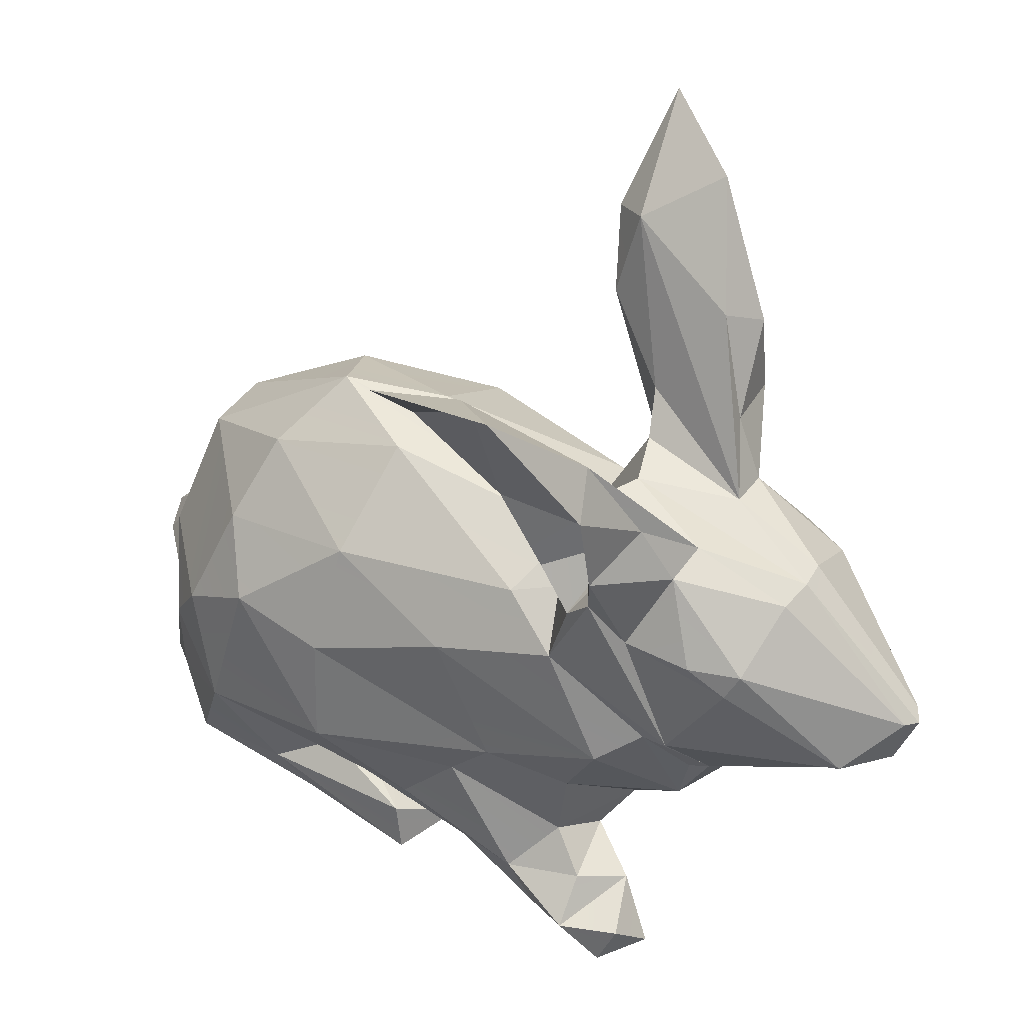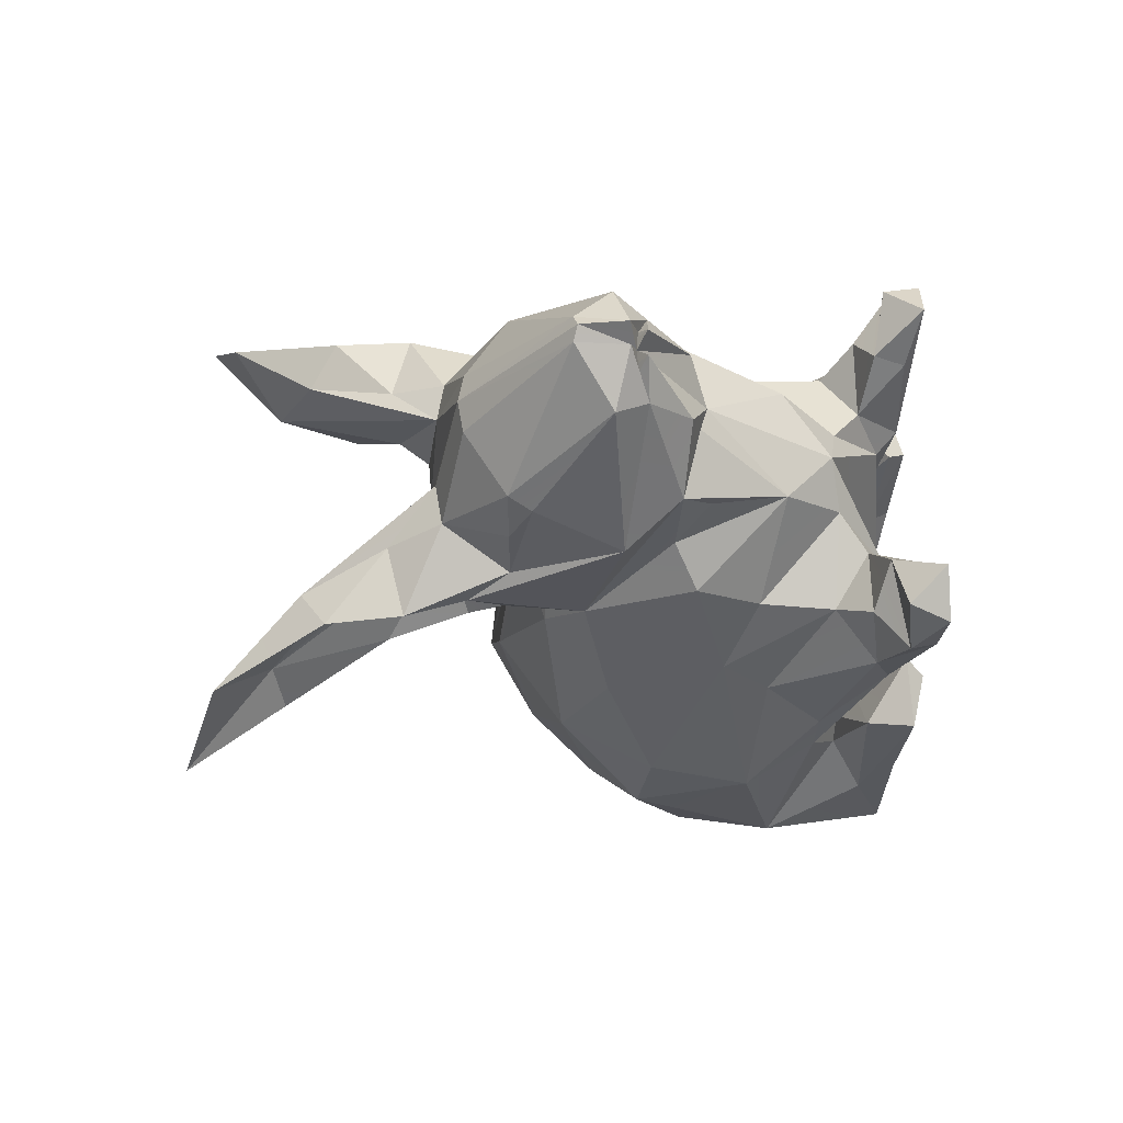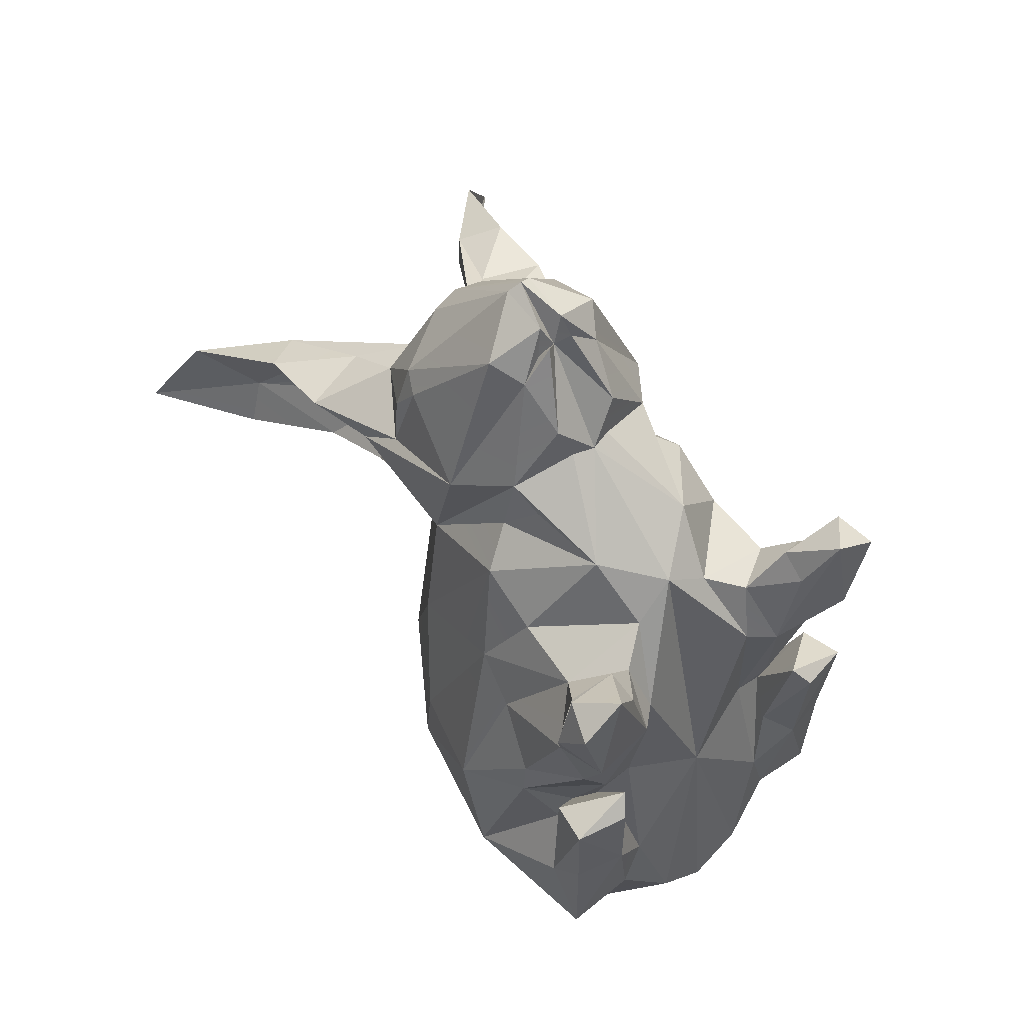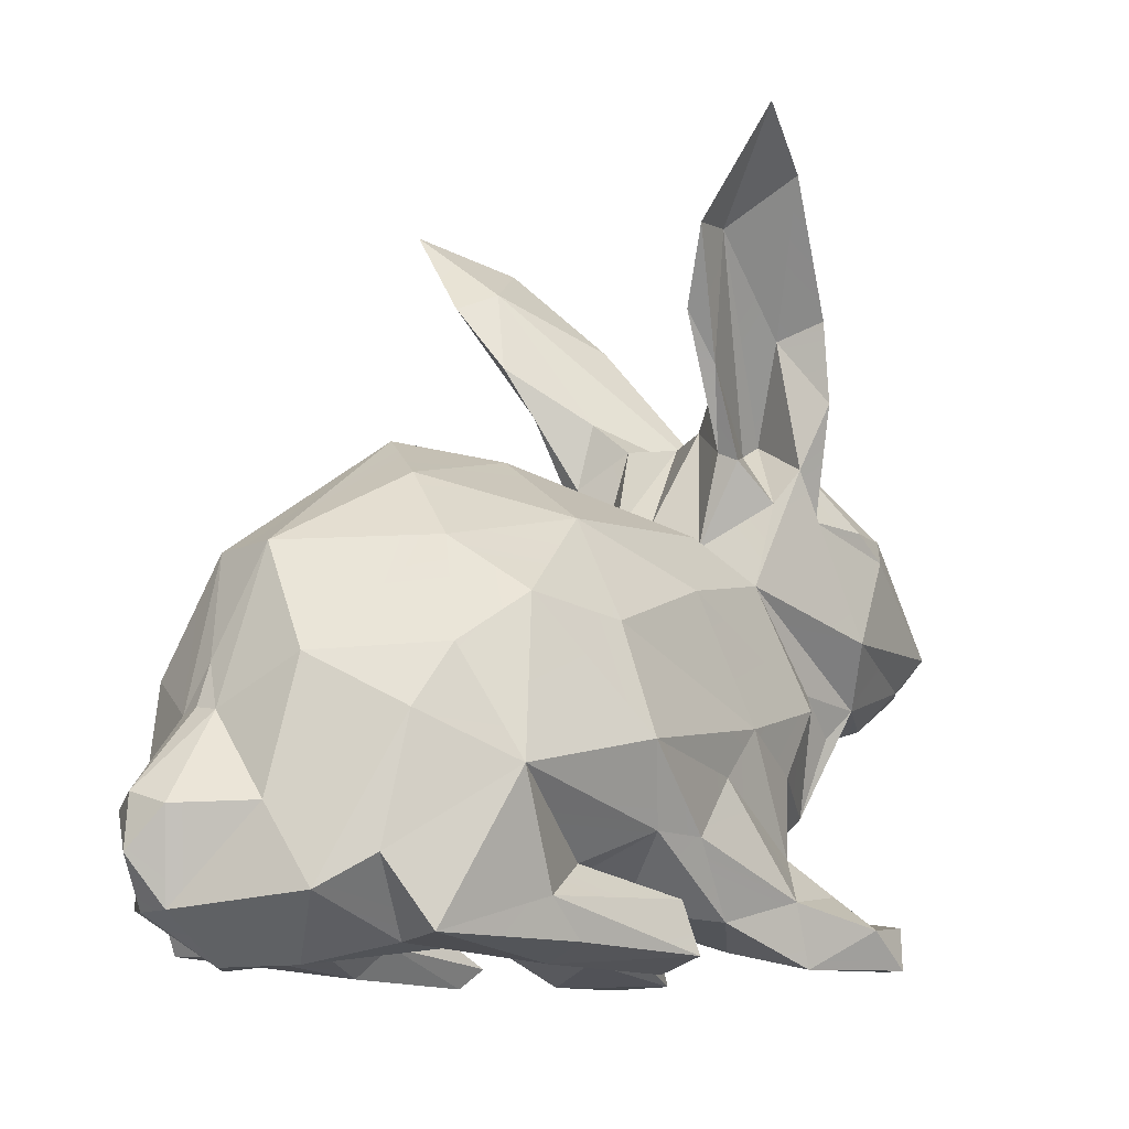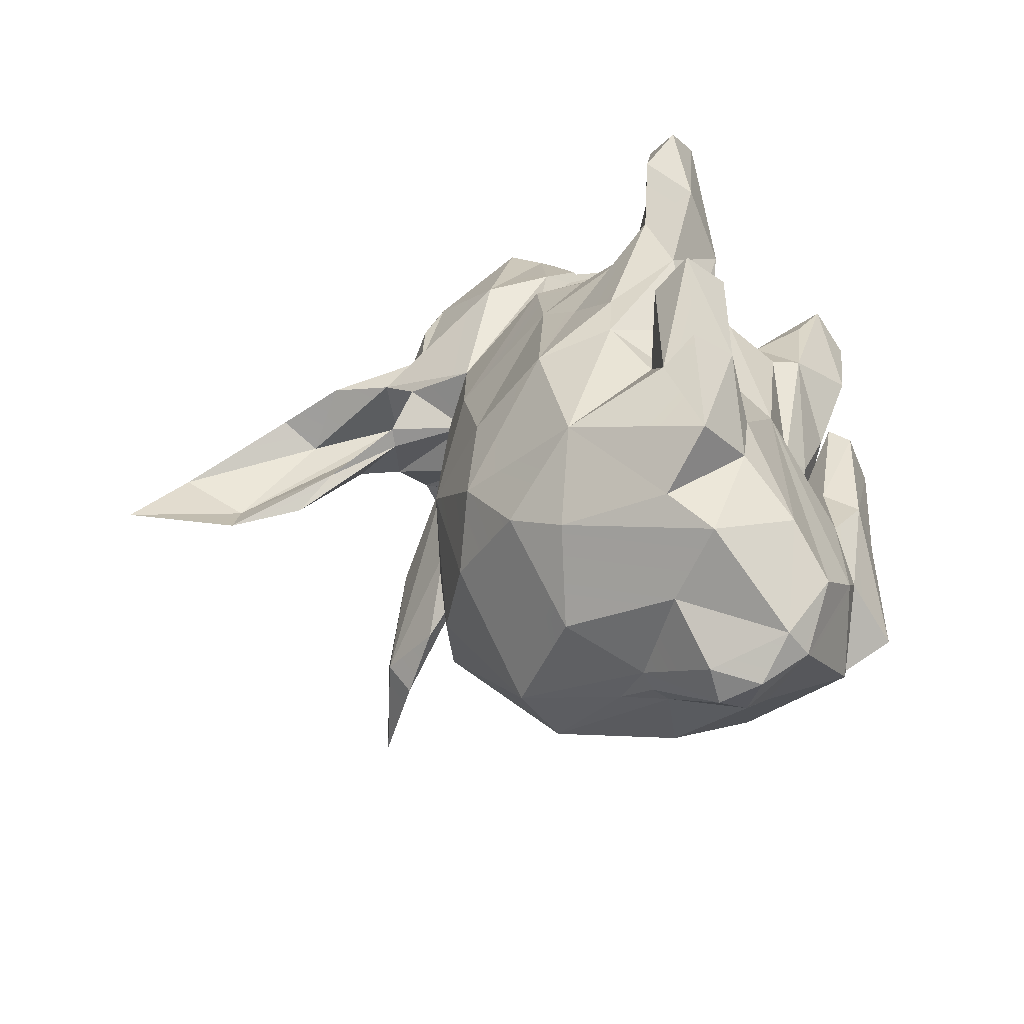
<metadata>
{"format":"obj","ext":"obj","renderer":"f3d","projection":"perspective","resolution":1024,"background":"white","views":[{"elev":46.8,"azim":-56.0,"up":"+Y"},{"elev":62.5,"azim":-90.5,"up":"+Z"},{"elev":59.1,"azim":-37.4,"up":"+Z"},{"elev":-12.3,"azim":-131.7,"up":"+Y"},{"elev":-49.7,"azim":-53.9,"up":"+Z"}]}
</metadata>
<code>
o Rabbit_OBJ.001
v 0.7582 0.3768 -0.984
v 0.6521 0.2457 -0.3855
v 0.5511 0.1434 -0.6056
v 0.4888 0.1362 -0.5124
v 0.6706 0.8857 -0.8875
v 0.7669 0.4919 -0.4955
v 0 0.1353 -1.781
v 0.1148 0.2645 -1.726
v 0.06184 -0.01928 -1.679
v 0.2986 0.2724 -1.533
v 0.08011 0.5469 -1.545
v -0.08011 0.5469 -1.545
v 0 0.3052 -1.768
v -0.1148 0.2645 -1.726
v 0.3458 0.6894 -1.45
v 0.6442 0.713 -1.145
v 0.604 0.5206 -1.265
v 0 0.6954 -1.511
v 0.115 1.047 -1.405
v 0.5467 1.01 -0.1127
v 0.677 0.8416 -0.5494
v 0.4915 1.178 -0.5548
v 0.4818 1.057 -1.048
v 0.1509 1.415 -0.5436
v 0.3524 1.236 0.06613
v -0.115 1.047 -1.405
v 0 1.455 -0.8738
v 0.2619 1.289 -0.995
v 0 0.2361 0.5956
v 0.2349 0.02072 0.2098
v 0.1543 0.208 0.4825
v 0.2804 0.1083 0.4149
v 0.4651 0.2273 0.3499
v 0.4517 0.4903 0.3708
v 0.2033 0.4075 0.688
v 0.539 0.1157 0.4806
v 0.6139 0.08054 0.2323
v 0 1.122 1.448
v 0.04516 0.9545 1.396
v 0.0471 1.137 1.418
v 0 0.9329 1.291
v 0.07318 0.9258 1.284
v 0.229 1.005 1.288
v 0.159 0.8926 1.227
v 0.04941 0.9889 1.195
v 0.04758 0.8976 1.34
v 0.1238 0.7445 1.066
v 0 0.6876 0.9269
v 0.07805 0.7119 0.9255
v 0.4406 0.9669 0.7476
v 0.297 0.7714 0.8463
v 0.4552 0.7131 0.4815
v 0.3301 0.7909 0.5993
v 0.2655 0.6733 0.7535
v 0.5873 0.4395 -0.02986
v 0.5677 0.6047 0.1103
v 0.6459 0.2419 -0.2025
v 0.08457 1.334 0.1356
v 0 1.347 0.08624
v 0.1693 1.651 0.2734
v 0.2466 1.238 0.1932
v 0 1.518 0.9872
v 0.3392 1.352 0.9496
v 0.1082 1.499 0.9708
v 0.4024 1.35 0.7871
v 0.3785 1.271 0.9156
v 0.2742 1.581 0.6431
v 0.1304 1.604 0.6504
v 0.5492 1.714 0.4958
v 0.4046 1.936 0.4039
v 0.5608 1.983 0.4635
v 0.3089 1.772 0.5357
v 0.4186 1.352 0.5603
v 0.464 1.499 0.4416
v 0 1.636 0.3372
v 0.2872 1.761 0.2203
v 0.4171 2.077 0.3955
v 0.4243 1.096 0.2687
v 0.4363 1.377 0.3452
v 0.4019 1.505 0.219
v 0.2251 1.583 0.4224
v 0.3373 1.537 0.194
v 0.4388 1.794 0.08459
v 0.2381 1.624 0.4806
v 0.695 2.387 0.2124
v 0.5294 2.209 0.03945
v 0.8686 2.51 -0.08389
v 0.5233 2.233 -0.006762
v 0.6001 2.176 -0.1296
v 0.4472 1.947 -0.045
v -0.06184 -0.01928 -1.679
v 0 -0.1634 -1.461
v 0.1865 -0.1583 -1.312
v 0.4294 0.02322 -1.461
v 0.3744 -0.09616 -1.105
v 0.5468 0.1258 -1.32
v 0.6309 -0.08735 -0.6664
v 0.4521 -0.1381 -0.6323
v 0.6235 -0.08612 -1.186
v 0 -0.04238 -0.4648
v 0.3092 -0.09044 -0.8433
v 0.3682 -0.03907 -0.5628
v 0.4182 0.07568 -0.4442
v 0.6582 0.03336 -0.7967
v 0.5506 0.008413 -0.01113
v 0.4128 0.03625 -0.3005
v 0.6267 0.05713 -0.2644
v 0.4058 0.06195 0.6089
v 0.5826 -0.1183 0.3141
v 0.69 0.00491 0.5046
v 0.6635 -0.1102 0.6522
v 0.3152 -0.05544 0.2295
v 0.3945 -0.04814 0.5626
v 0.5023 -0.1013 0.7577
v 0.6179 0.02679 0.6984
v 0.283 0.05008 -0.3446
v 0.657 -0.1068 -0.2233
v 0.4688 -0.1505 -0.2005
v 0.4248 -0.086 -0.1375
v -0.5511 0.1434 -0.6056
v -0.6521 0.2457 -0.3855
v -0.7582 0.3768 -0.984
v -0.4888 0.1362 -0.5124
v -0.7669 0.4919 -0.4955
v -0.6706 0.8857 -0.8875
v -0.2986 0.2724 -1.533
v 0 0.561 -1.555
v -0.604 0.5206 -1.265
v -0.6442 0.713 -1.145
v -0.3458 0.6894 -1.45
v -0.4915 1.178 -0.5548
v -0.677 0.8416 -0.5494
v -0.5467 1.01 -0.1127
v -0.4818 1.057 -1.048
v -0.3524 1.236 0.06613
v -0.1509 1.415 -0.5436
v -0.2619 1.289 -0.995
v -0.1543 0.208 0.4825
v -0.2349 0.02072 0.2098
v -0.4651 0.2273 0.3499
v -0.2804 0.1083 0.4149
v -0.2033 0.4075 0.688
v -0.4517 0.4903 0.3708
v -0.6139 0.08054 0.2323
v -0.539 0.1157 0.4806
v -0.0471 1.137 1.418
v -0.04516 0.9545 1.396
v -0.07318 0.9258 1.284
v -0.229 1.005 1.288
v -0.159 0.8926 1.227
v -0.04941 0.9889 1.195
v -0.04758 0.8976 1.34
v -0.1238 0.7445 1.066
v -0.07805 0.7119 0.9255
v -0.4406 0.9669 0.7476
v -0.297 0.7714 0.8463
v -0.4552 0.7131 0.4815
v -0.2655 0.6733 0.7535
v -0.3301 0.7909 0.5993
v -0.5677 0.6047 0.1103
v -0.5873 0.4395 -0.02986
v -0.6459 0.2419 -0.2025
v -0.08457 1.334 0.1356
v -0.2466 1.238 0.1932
v -0.1693 1.651 0.2734
v -0.1082 1.499 0.9708
v -0.3392 1.352 0.9496
v -0.3785 1.271 0.9156
v -0.4024 1.35 0.7871
v -0.2742 1.581 0.6431
v -0.1304 1.604 0.6504
v -0.5608 1.983 0.4635
v -0.4046 1.936 0.4039
v -0.5492 1.714 0.4958
v -0.3089 1.772 0.5357
v -0.464 1.499 0.4416
v -0.4186 1.352 0.5603
v -0.2872 1.761 0.2203
v -0.4171 2.077 0.3955
v -0.4243 1.096 0.2687
v -0.2251 1.583 0.4224
v -0.4019 1.505 0.219
v -0.4363 1.377 0.3452
v -0.3373 1.537 0.194
v -0.4388 1.794 0.08459
v -0.2381 1.624 0.4806
v -0.695 2.387 0.2124
v -0.8686 2.51 -0.08389
v -0.5294 2.209 0.03945
v -0.4472 1.947 -0.045
v -0.6001 2.176 -0.1296
v -0.5233 2.233 -0.006762
v -0.3744 -0.09616 -1.105
v -0.4294 0.02322 -1.461
v -0.1865 -0.1583 -1.312
v -0.5468 0.1258 -1.32
v -0.6235 -0.08612 -1.186
v -0.4521 -0.1381 -0.6323
v -0.6309 -0.08735 -0.6664
v -0.3092 -0.09044 -0.8433
v -0.3682 -0.03907 -0.5628
v -0.4182 0.07568 -0.4442
v -0.6582 0.03336 -0.7967
v -0.4128 0.03625 -0.3005
v -0.5506 0.008413 -0.01113
v -0.6267 0.05713 -0.2644
v -0.4058 0.06195 0.6089
v -0.69 0.00491 0.5046
v -0.5826 -0.1183 0.3141
v -0.6635 -0.1102 0.6522
v -0.3945 -0.04814 0.5626
v -0.3152 -0.05544 0.2295
v -0.5023 -0.1013 0.7577
v -0.6179 0.02679 0.6984
v -0.283 0.05008 -0.3446
v -0.657 -0.1068 -0.2233
v -0.4248 -0.086 -0.1375
v -0.4688 -0.1505 -0.2005
f 1 2 3
f 2 4 3
f 5 6 1
f 7 8 9
f 10 9 8
f 11 10 8
f 12 13 14
f 15 16 17
f 18 19 11
f 11 19 15
f 10 15 17
f 10 11 15
f 20 21 22
f 22 21 5
f 23 22 5
f 24 25 22
f 19 26 27
f 27 28 19
f 24 22 28
f 23 15 19
f 16 5 1
f 16 23 5
f 16 15 23
f 29 30 31
f 32 33 31
f 34 35 31
f 31 33 34
f 30 32 31
f 36 37 33
f 38 39 40
f 38 41 39
f 41 42 39
f 39 43 40
f 42 44 39
f 41 45 42
f 41 46 45
f 45 46 42
f 41 47 46
f 42 46 44
f 41 48 47
f 47 44 46
f 39 44 43
f 48 49 47
f 50 43 44
f 47 51 44
f 35 51 49
f 47 49 51
f 29 31 35
f 48 29 35
f 48 35 49
f 34 52 35
f 53 54 35
f 54 51 35
f 53 35 52
f 36 33 32
f 55 6 56
f 6 57 2
f 6 55 57
f 6 5 21
f 2 1 6
f 6 21 56
f 27 24 28
f 27 58 24
f 27 59 58
f 58 25 24
f 58 60 61
f 62 38 40
f 63 64 40
f 62 40 64
f 65 63 66
f 63 65 67
f 62 64 68
f 69 70 71
f 71 72 69
f 69 73 74
f 75 68 60
f 76 60 68
f 75 62 68
f 68 67 72
f 72 77 68
f 64 67 68
f 67 65 73
f 67 73 69
f 64 63 67
f 69 72 67
f 25 78 20
f 79 80 81
f 61 78 25
f 59 75 58
f 75 60 58
f 60 76 82
f 83 81 80
f 81 84 79
f 84 74 79
f 69 74 70
f 74 84 70
f 77 71 85
f 70 85 71
f 86 87 85
f 88 89 90
f 83 90 89
f 71 77 72
f 88 85 87
f 77 85 88
f 88 90 76
f 82 76 90
f 68 88 76
f 77 88 68
f 83 80 82
f 88 87 89
f 89 87 86
f 70 86 85
f 86 81 83
f 84 81 86
f 89 86 83
f 70 84 86
f 82 90 83
f 56 21 20
f 61 60 82
f 78 61 79
f 80 79 61
f 80 61 82
f 25 58 61
f 33 55 56
f 33 56 34
f 37 57 55
f 55 33 37
f 43 63 40
f 66 63 43
f 66 73 65
f 44 51 50
f 50 73 66
f 43 50 66
f 74 73 50
f 78 52 20
f 52 78 53
f 51 78 50
f 20 52 56
f 78 74 50
f 54 53 51
f 51 53 78
f 25 20 22
f 74 78 79
f 34 56 52
f 91 9 92
f 93 94 95
f 9 10 94
f 94 96 95
f 94 10 17
f 94 17 96
f 92 9 93
f 93 9 94
f 97 98 99
f 96 17 1
f 1 17 16
f 100 93 101
f 100 92 93
f 101 98 102
f 103 101 102
f 99 95 96
f 96 1 99
f 95 98 101
f 98 95 99
f 95 101 93
f 99 1 104
f 2 105 106
f 107 104 3
f 1 3 104
f 104 97 99
f 29 100 30
f 57 105 2
f 36 32 108
f 109 37 110
f 105 37 109
f 110 111 109
f 32 112 113
f 114 112 109
f 114 109 111
f 115 110 108
f 110 36 108
f 36 110 37
f 112 114 113
f 32 113 108
f 115 111 110
f 108 114 115
f 114 111 115
f 114 108 113
f 112 105 109
f 37 105 57
f 32 30 112
f 116 112 30
f 106 112 116
f 100 101 116
f 103 116 101
f 100 116 30
f 4 2 106
f 106 103 4
f 103 106 116
f 106 105 112
f 117 97 104
f 104 107 117
f 107 3 4
f 118 117 119
f 107 119 117
f 103 119 107
f 119 102 118
f 119 103 102
f 117 98 97
f 98 117 118
f 102 98 118
f 103 107 4
f 120 121 122
f 120 123 121
f 122 124 125
f 91 14 7
f 14 91 126
f 14 126 12
f 12 18 127
f 14 13 7
f 128 129 130
f 12 26 18
f 130 26 12
f 128 130 126
f 130 12 126
f 131 132 133
f 125 132 131
f 125 131 134
f 131 135 136
f 26 19 18
f 26 137 27
f 137 131 136
f 26 130 134
f 122 125 129
f 125 134 129
f 134 130 129
f 138 139 29
f 138 140 141
f 138 142 143
f 143 140 138
f 138 141 139
f 140 144 145
f 146 147 38
f 147 41 38
f 147 148 41
f 146 149 147
f 147 150 148
f 148 151 41
f 151 152 41
f 148 152 151
f 152 153 41
f 150 152 148
f 153 48 41
f 152 150 153
f 149 150 147
f 153 154 48
f 150 149 155
f 150 156 153
f 154 156 142
f 156 154 153
f 142 138 29
f 142 29 48
f 154 142 48
f 142 157 143
f 142 158 159
f 142 156 158
f 157 142 159
f 141 140 145
f 160 124 161
f 121 162 124
f 162 161 124
f 132 125 124
f 124 122 121
f 160 132 124
f 137 136 27
f 136 163 27
f 163 59 27
f 136 135 163
f 164 165 163
f 146 38 62
f 146 166 167
f 166 146 62
f 168 167 169
f 170 169 167
f 171 166 62
f 172 173 174
f 174 175 172
f 176 177 174
f 165 171 75
f 171 165 178
f 171 62 75
f 175 170 171
f 171 179 175
f 171 170 166
f 177 169 170
f 174 177 170
f 170 167 166
f 170 175 174
f 133 180 135
f 181 182 183
f 135 180 164
f 163 75 59
f 163 165 75
f 184 178 165
f 182 181 185
f 183 186 181
f 183 176 186
f 173 176 174
f 173 186 176
f 187 172 179
f 172 187 173
f 187 188 189
f 190 191 192
f 191 190 185
f 175 179 172
f 188 187 192
f 192 187 179
f 178 190 192
f 190 178 184
f 178 192 171
f 171 192 179
f 184 182 185
f 191 188 192
f 189 188 191
f 187 189 173
f 185 181 189
f 189 181 186
f 185 189 191
f 189 186 173
f 185 190 184
f 133 132 160
f 184 165 164
f 183 164 180
f 164 183 182
f 184 164 182
f 164 163 135
f 160 161 140
f 143 160 140
f 161 162 144
f 144 140 161
f 146 167 149
f 149 167 168
f 169 177 168
f 155 156 150
f 168 177 155
f 168 155 149
f 155 177 176
f 133 157 180
f 159 180 157
f 155 180 156
f 160 157 133
f 155 176 180
f 156 159 158
f 180 159 156
f 131 133 135
f 183 180 176
f 157 160 143
f 91 7 9
f 193 194 195
f 194 126 91
f 193 196 194
f 128 126 194
f 196 128 194
f 195 91 92
f 194 91 195
f 197 198 199
f 122 128 196
f 129 128 122
f 200 195 100
f 195 92 100
f 201 198 200
f 201 200 202
f 196 193 197
f 197 122 196
f 200 198 193
f 197 193 198
f 195 200 193
f 203 122 197
f 204 205 121
f 120 203 206
f 203 120 122
f 197 199 203
f 139 100 29
f 121 205 162
f 207 141 145
f 208 144 209
f 209 144 205
f 209 210 208
f 211 212 141
f 209 212 213
f 210 209 213
f 207 208 214
f 207 145 208
f 144 208 145
f 211 213 212
f 207 211 141
f 208 210 214
f 214 213 207
f 214 210 213
f 211 207 213
f 209 205 212
f 162 205 144
f 212 139 141
f 139 212 215
f 215 212 204
f 215 200 100
f 200 215 202
f 139 215 100
f 204 121 123
f 123 202 204
f 215 204 202
f 212 205 204
f 203 199 216
f 216 206 203
f 123 120 206
f 217 216 218
f 216 217 206
f 206 217 202
f 218 201 217
f 201 202 217
f 199 198 216
f 218 216 198
f 218 198 201
f 123 206 202
f 28 23 19
f 22 23 28
f 26 134 137
f 131 137 134
f 7 13 8
f 13 11 8
f 127 18 11
f 12 127 13
f 13 127 11

</code>
